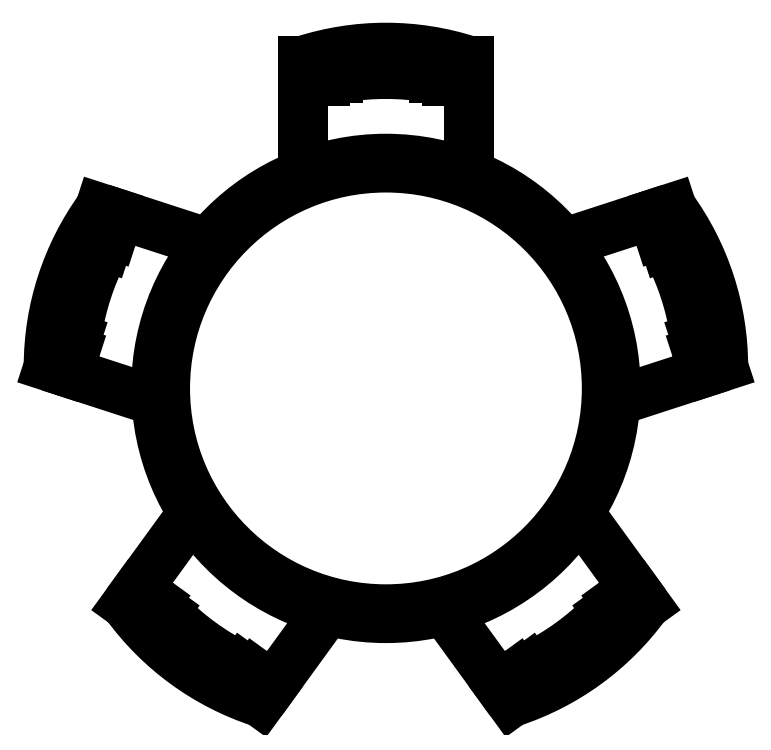
<metadata>
{"format":"dxf","ext":"dxf","renderer":"ezdxf+matplotlib","layout":"modelspace","background":"white","min_lineweight":24,"dpi":150}
</metadata>
<code>
0
SECTION
2
ENTITIES
0
ARC
8
0
10
2300
20
1028
30
0
40
61.67
50
72.05
51
107.9
0
ARC
8
0
10
2300
20
1031
30
0
40
61.67
50
72.05
51
107.9
0
ARC
8
0
10
2300
20
1034
30
0
40
61.67
50
72.05
51
107.9
0
LINE
8
0
10
2289
20
1091
30
0
11
2289
21
1088
31
0
0
LINE
8
0
10
2286
20
1088
30
0
11
2286
21
1091
31
0
0
LINE
8
0
10
2311
20
1091
30
0
11
2311
21
1088
31
0
0
LINE
8
0
10
2314
20
1088
30
0
11
2314
21
1091
31
0
0
LINE
8
0
10
2281
20
1086
30
0
11
2281
21
1066
31
0
0
LINE
8
0
10
2319
20
1086
30
0
11
2319
21
1066
31
0
0
LINE
8
0
10
2319
20
1092
30
0
11
2319
21
1089
31
0
0
LINE
8
0
10
2281
20
1092
30
0
11
2281
21
1089
31
0
0
ARC
8
0
10
2310
20
1020
30
0
40
61.67
50
0.05475
51
35.95
0
ARC
8
0
10
2313
20
1021
30
0
40
61.67
50
0.05475
51
35.95
0
ARC
8
0
10
2315
20
1022
30
0
40
61.67
50
0.05475
51
35.95
0
LINE
8
0
10
2367
20
1051
30
0
11
2364
21
1050
31
0
0
LINE
8
0
10
2363
20
1052
30
0
11
2365
21
1053
31
0
0
LINE
8
0
10
2374
20
1030
30
0
11
2371
21
1029
31
0
0
LINE
8
0
10
2371
20
1026
30
0
11
2374
21
1027
31
0
0
LINE
8
0
10
2360
20
1057
30
0
11
2341
21
1051
31
0
0
LINE
8
0
10
2371
20
1021
30
0
11
2352
21
1014
31
0
0
LINE
8
0
10
2377
20
1022
30
0
11
2374
21
1021
31
0
0
LINE
8
0
10
2365
20
1059
30
0
11
2363
21
1058
31
0
0
ARC
8
0
10
2306
20
1009
30
0
40
61.67
50
288.1
51
323.9
0
ARC
8
0
10
2308
20
1007
30
0
40
61.67
50
288.1
51
323.9
0
ARC
8
0
10
2310
20
1004
30
0
40
61.67
50
288.1
51
323.9
0
LINE
8
0
10
2352
20
964
30
0
11
2351
21
966.4
31
0
0
LINE
8
0
10
2353
20
968.7
30
0
11
2354
21
966.3
31
0
0
LINE
8
0
10
2335
20
951.1
30
0
11
2333
21
953.5
31
0
0
LINE
8
0
10
2330
20
952.2
30
0
11
2332
21
949.8
31
0
0
LINE
8
0
10
2356
20
972.7
30
0
11
2344
21
988.9
31
0
0
LINE
8
0
10
2325
20
950.4
30
0
11
2313
21
966.5
31
0
0
LINE
8
0
10
2329
20
945.6
30
0
11
2327
21
948
31
0
0
LINE
8
0
10
2359
20
967.9
30
0
11
2358
21
970.3
31
0
0
ARC
8
0
10
2294
20
1009
30
0
40
61.67
50
216.1
51
251.9
0
ARC
8
0
10
2292
20
1007
30
0
40
61.67
50
216.1
51
251.9
0
ARC
8
0
10
2291
20
1004
30
0
40
61.67
50
216.1
51
251.9
0
LINE
8
0
10
2266
20
951.1
30
0
11
2267
21
953.5
31
0
0
LINE
8
0
10
2270
20
952.2
30
0
11
2268
21
949.8
31
0
0
LINE
8
0
10
2248
20
964
30
0
11
2249
21
966.4
31
0
0
LINE
8
0
10
2247
20
968.7
30
0
11
2246
21
966.3
31
0
0
LINE
8
0
10
2275
20
950.4
30
0
11
2287
21
966.5
31
0
0
LINE
8
0
10
2244
20
972.7
30
0
11
2256
21
988.9
31
0
0
LINE
8
0
10
2241
20
967.9
30
0
11
2242
21
970.3
31
0
0
LINE
8
0
10
2271
20
945.6
30
0
11
2273
21
948
31
0
0
LINE
8
0
10
2223
20
1022
30
0
11
2226
21
1021
31
0
0
LINE
8
0
10
2235
20
1059
30
0
11
2238
21
1058
31
0
0
CIRCLE
8
0
10
2300
20
1017
30
0
40
52.5
0
CIRCLE
8
0
10
2300
20
1017
30
0
40
50.5
0
LINE
8
0
10
2240
20
1057
30
0
11
2259
21
1051
31
0
0
LINE
8
0
10
2229
20
1021
30
0
11
2248
21
1014
31
0
0
LINE
8
0
10
2238
20
1052
30
0
11
2235
21
1053
31
0
0
LINE
8
0
10
2233
20
1051
30
0
11
2236
21
1050
31
0
0
LINE
8
0
10
2229
20
1026
30
0
11
2226
21
1027
31
0
0
LINE
8
0
10
2226
20
1030
30
0
11
2229
21
1029
31
0
0
ARC
8
0
10
2285
20
1022
30
0
40
61.67
50
144.1
51
179.9
0
ARC
8
0
10
2287
20
1021
30
0
40
61.67
50
144.1
51
179.9
0
ARC
8
0
10
2290
20
1020
30
0
40
61.67
50
144.1
51
179.9
0
ENDSEC
0
EOF

</code>
